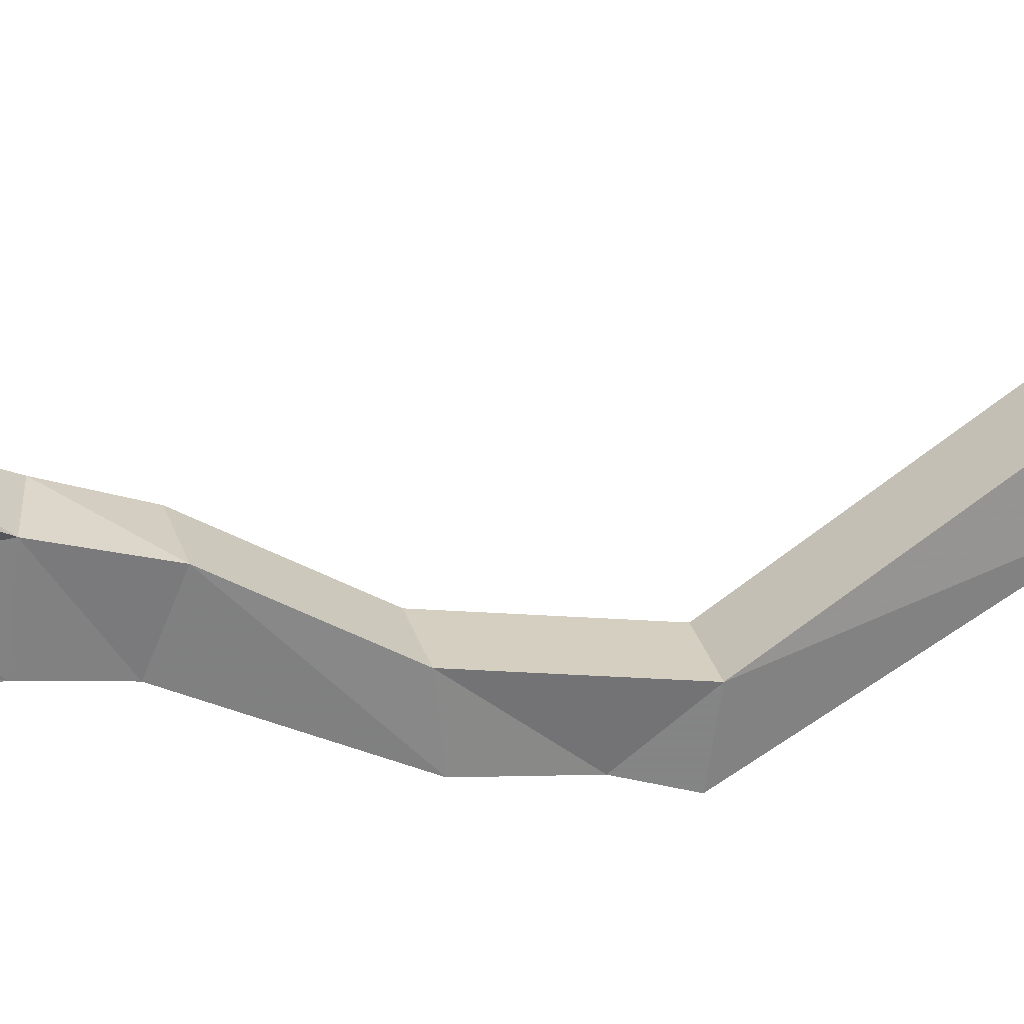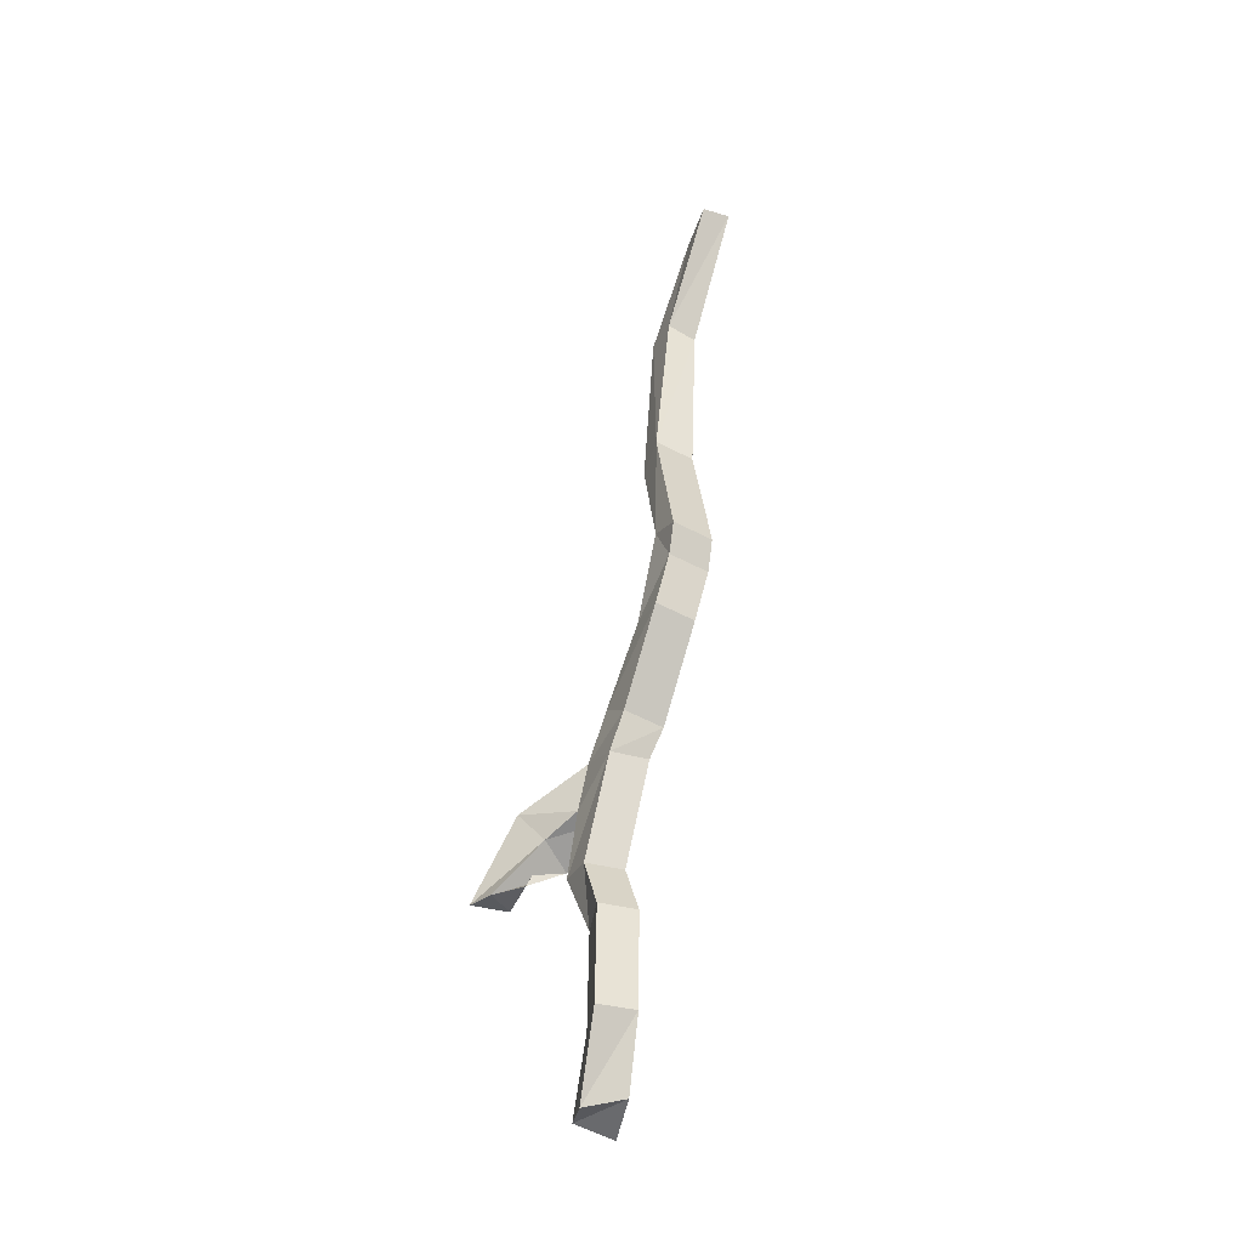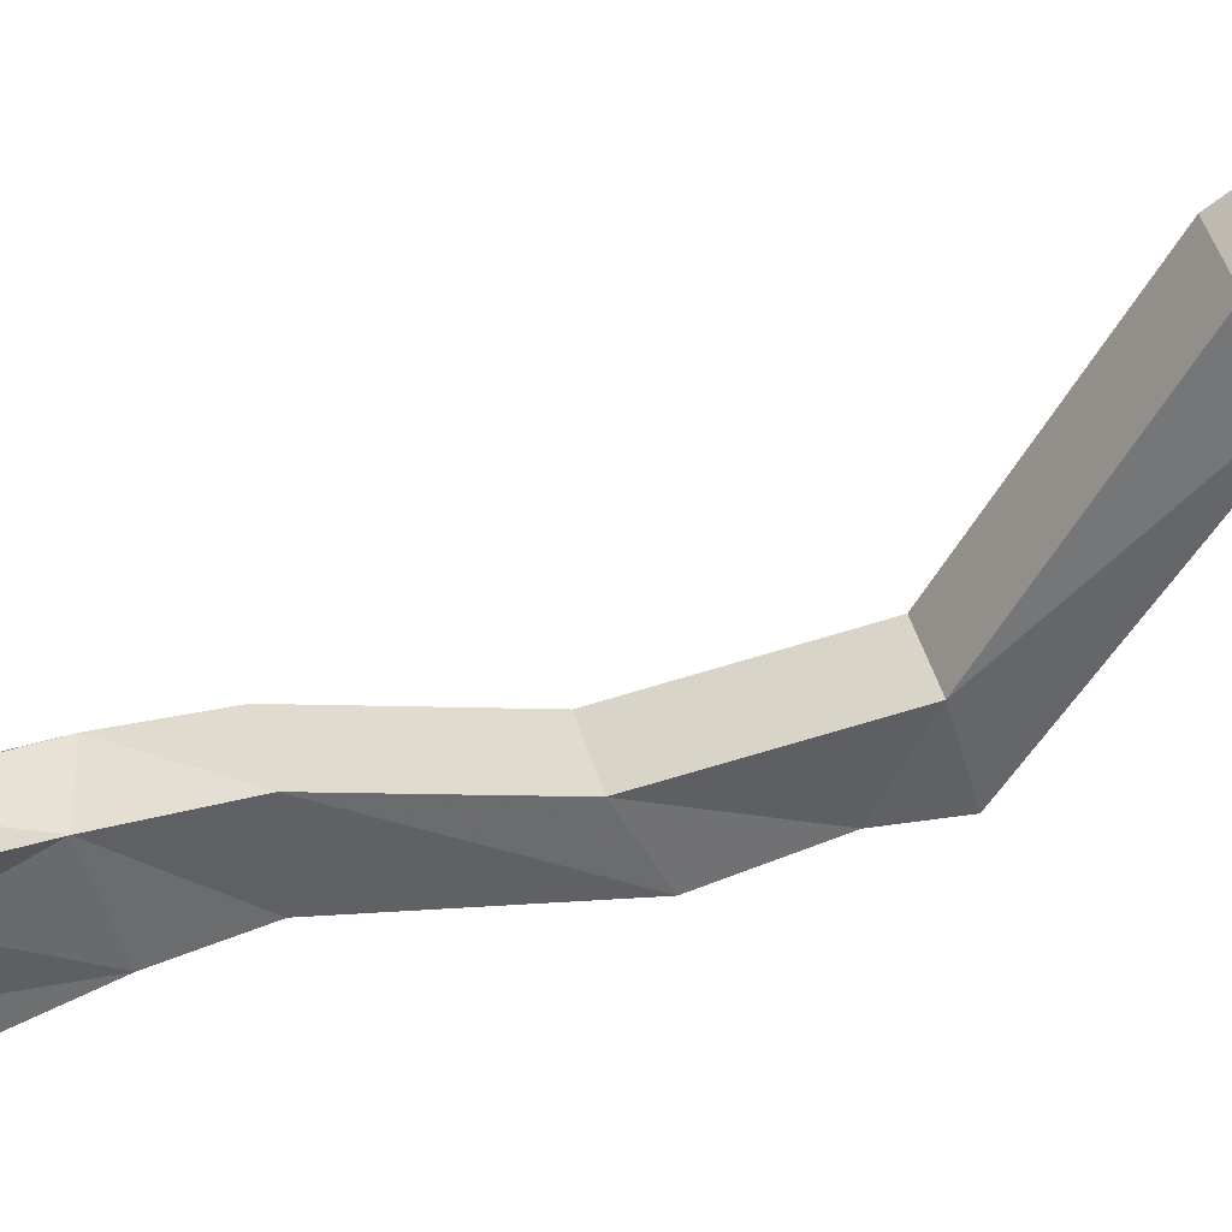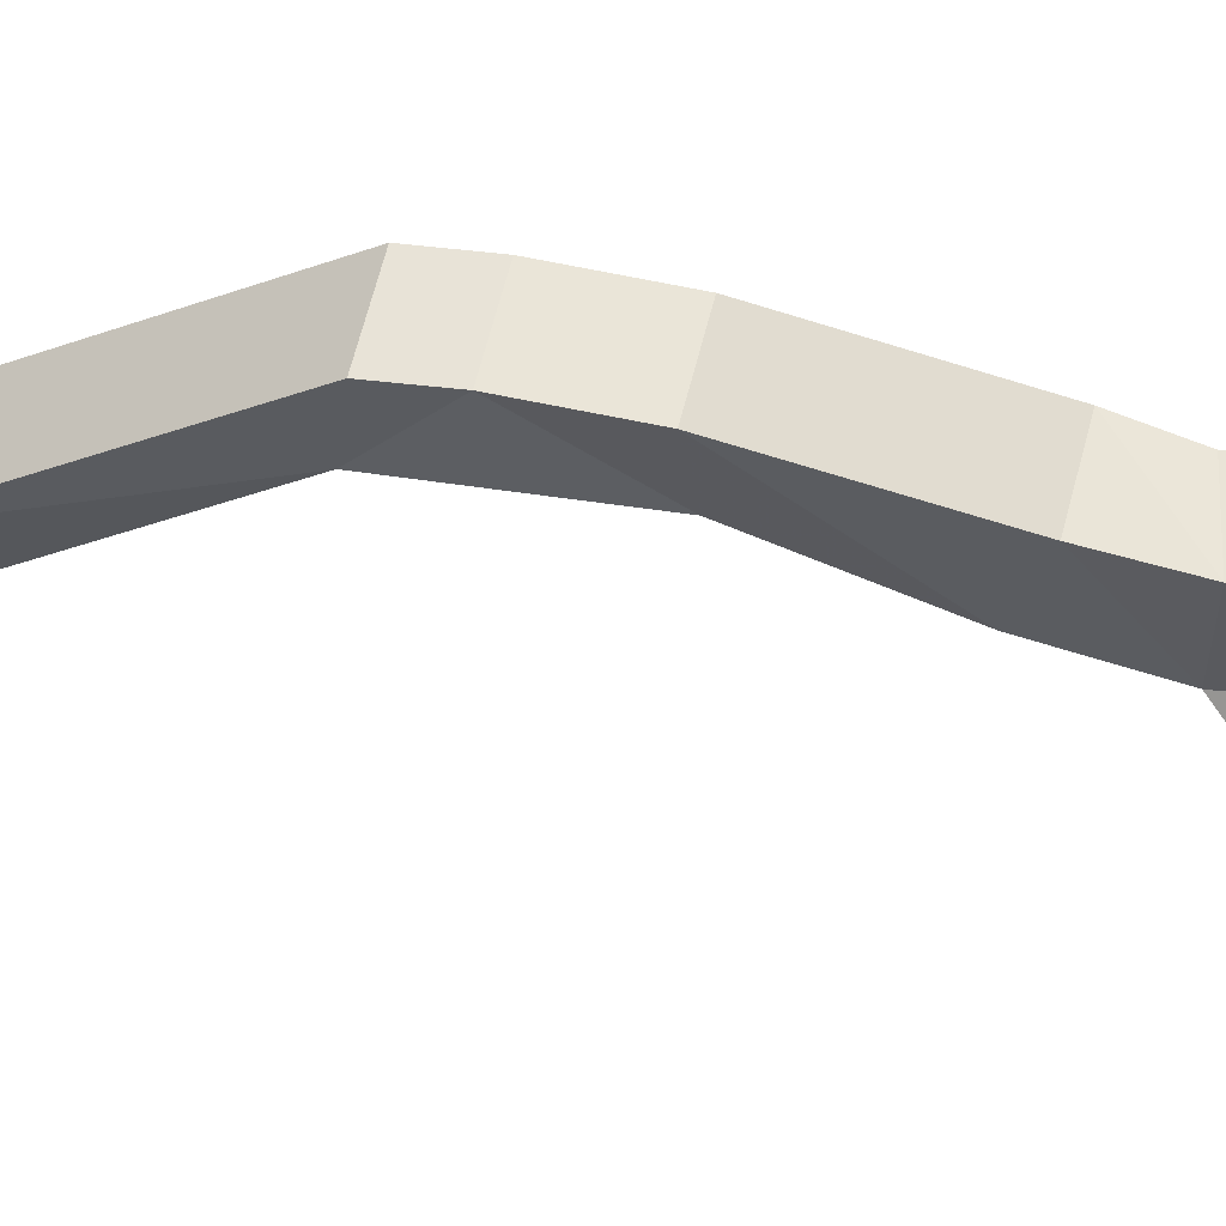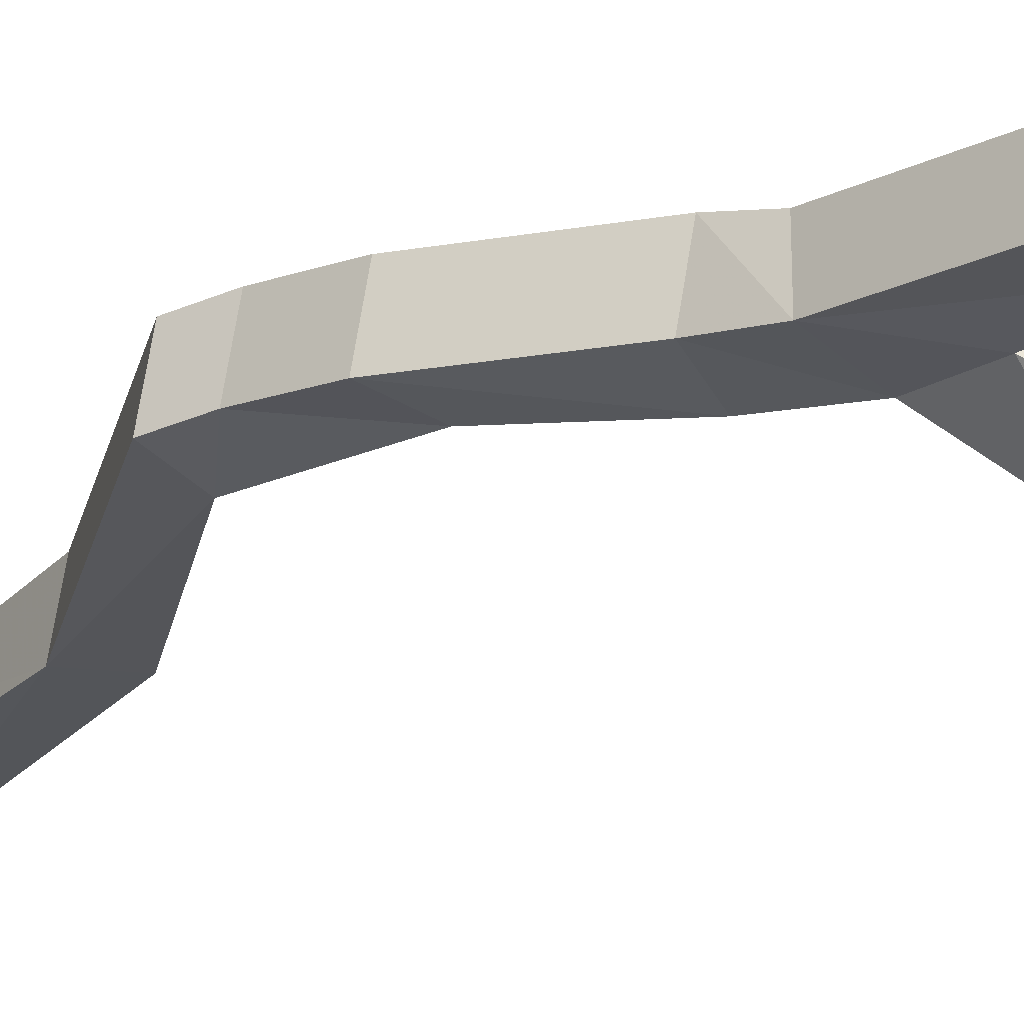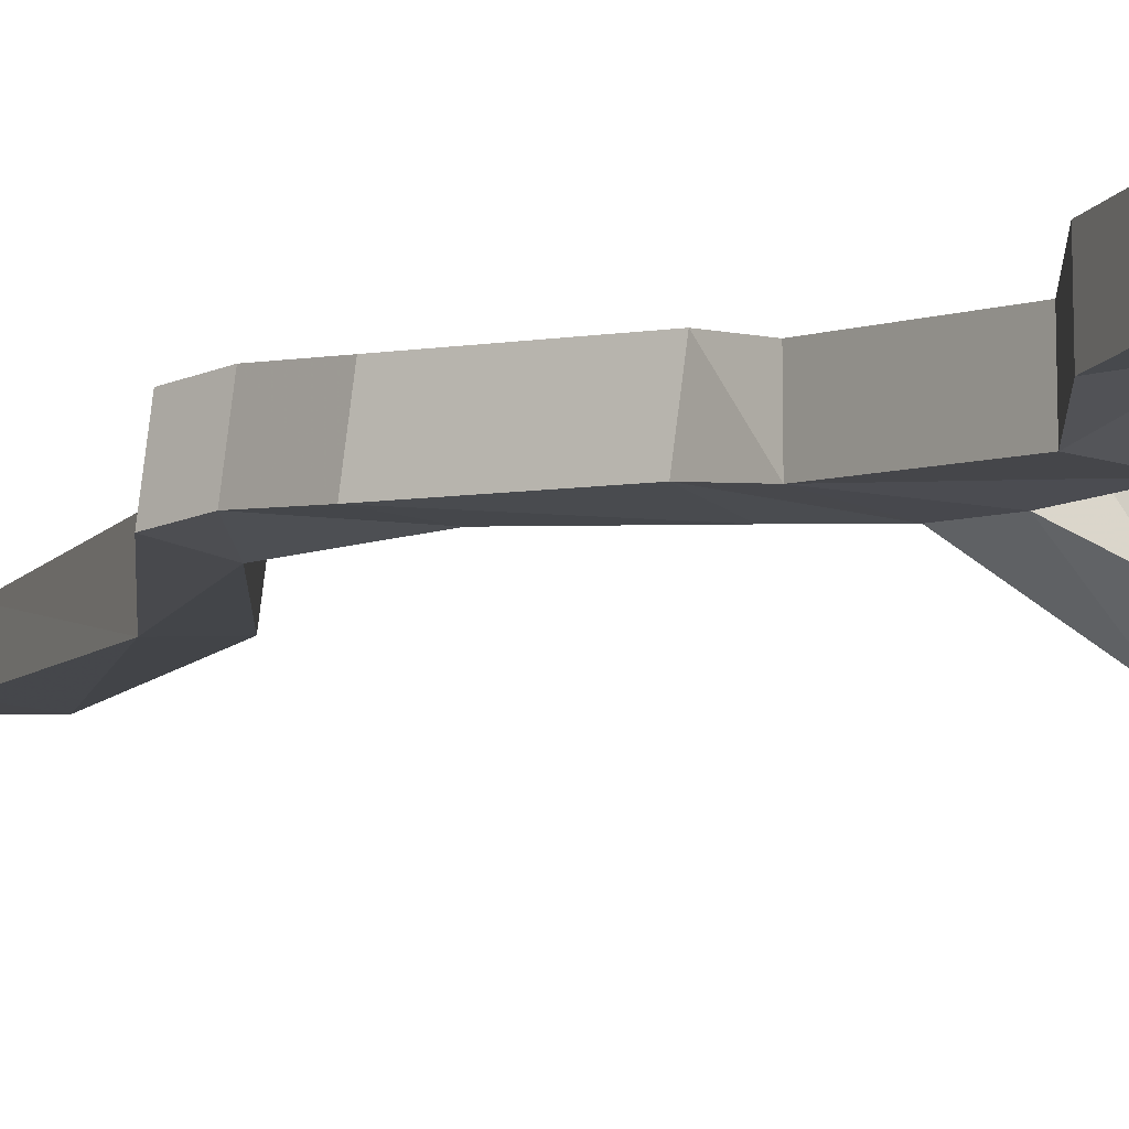
<metadata>
{"format":"obj","ext":"obj","renderer":"f3d","projection":"perspective","resolution":1024,"background":"white","views":[{"elev":-61.6,"azim":-84.2,"up":"+Y"},{"elev":-30.9,"azim":66.4,"up":"+Z"},{"elev":-49.2,"azim":-61.7,"up":"+Y"},{"elev":-32.3,"azim":98.7,"up":"+Y"},{"elev":-32.9,"azim":139.3,"up":"+Y"},{"elev":-17.1,"azim":148.9,"up":"+Y"}]}
</metadata>
<code>
o spotanim/338
v -6 4 46
v -1 6 58
v 3 6 60
v -2 4 46
v -2 2 26
v -2 -2 27
v -6 1 47
v -1 3 58
v 3 3 60
v -2 1 47
v 1 -2 29
v 1 2 28
v 9 0 13
v 5 0 14
v 5 -4 15
v -4 -3 -6
v -4 -4 -11
v -9 -7 -15
v -9 -8 -11
v -4 -7 -6
v -2 -6 -1
v -2 -2 -2
v 1 -3 -7
v 0 -5 -18
v -4 -5 -18
v -4 -8 -11
v -7 -10 -13
v -10 -14 -18
v -9 -11 -17
v -13 -11 -18
v -9 -12 -10
v 1 -7 -7
v 2 -6 -3
v 7 -5 6
v 3 -5 6
v 3 -1 5
v 2 -2 -4
v 0 -9 -18
v 3 -9 -23
v 3 -5 -23
v 0 -5 -23
v -4 -9 -18
v -1 -8 -24
v 1 -9 -34
v 5 -10 -33
v 5 -6 -33
v 1 -5 -32
v -13 -15 -18
v 7 -1 5
v 8 0 10
v 8 -4 11
v 9 -4 14
v -2 -5 -42
v -2 -9 -41
v 2 -10 -41
v 3 -6 -40
f 1 2 3
f 1 3 4
f 1 4 5
f 1 5 6
f 1 6 7
f 1 7 2
f 2 7 8
f 2 8 3
f 3 8 9
f 3 9 10
f 3 10 4
f 4 10 11
f 4 11 12
f 4 12 5
f 5 12 13
f 5 13 14
f 5 14 6
f 6 14 15
f 6 15 11
f 6 11 7
f 7 11 10
f 7 10 8
f 8 10 9
f 16 17 18
f 16 18 19
f 16 19 20
f 16 20 21
f 16 21 22
f 16 22 23
f 16 23 17
f 17 23 24
f 17 24 25
f 17 25 26
f 17 26 27
f 17 27 18
f 18 27 28
f 18 28 29
f 18 29 19
f 19 29 30
f 19 30 31
f 19 31 20
f 20 31 26
f 20 26 32
f 20 32 33
f 20 33 21
f 21 33 34
f 21 34 35
f 21 35 22
f 22 35 36
f 22 36 37
f 22 37 23
f 23 37 32
f 23 32 38
f 23 38 24
f 24 38 39
f 24 39 40
f 24 40 25
f 25 40 41
f 25 41 42
f 25 42 26
f 26 42 32
f 32 42 38
f 38 42 43
f 38 43 39
f 39 43 44
f 39 44 45
f 39 45 40
f 40 45 46
f 40 46 41
f 41 46 47
f 41 47 43
f 41 43 42
f 26 31 27
f 27 31 48
f 27 48 28
f 28 48 30
f 28 30 29
f 31 30 48
f 37 33 32
f 33 37 49
f 33 49 34
f 34 49 50
f 34 50 51
f 34 51 35
f 35 51 15
f 35 15 36
f 36 15 14
f 36 14 49
f 36 49 37
f 14 50 49
f 50 14 13
f 50 13 52
f 50 52 51
f 51 52 15
f 15 52 11
f 11 52 12
f 12 52 13
f 43 47 44
f 44 47 53
f 44 53 54
f 44 54 45
f 45 54 55
f 45 55 46
f 46 55 56
f 46 56 47
f 47 56 53
f 53 56 54
f 54 56 55

</code>
